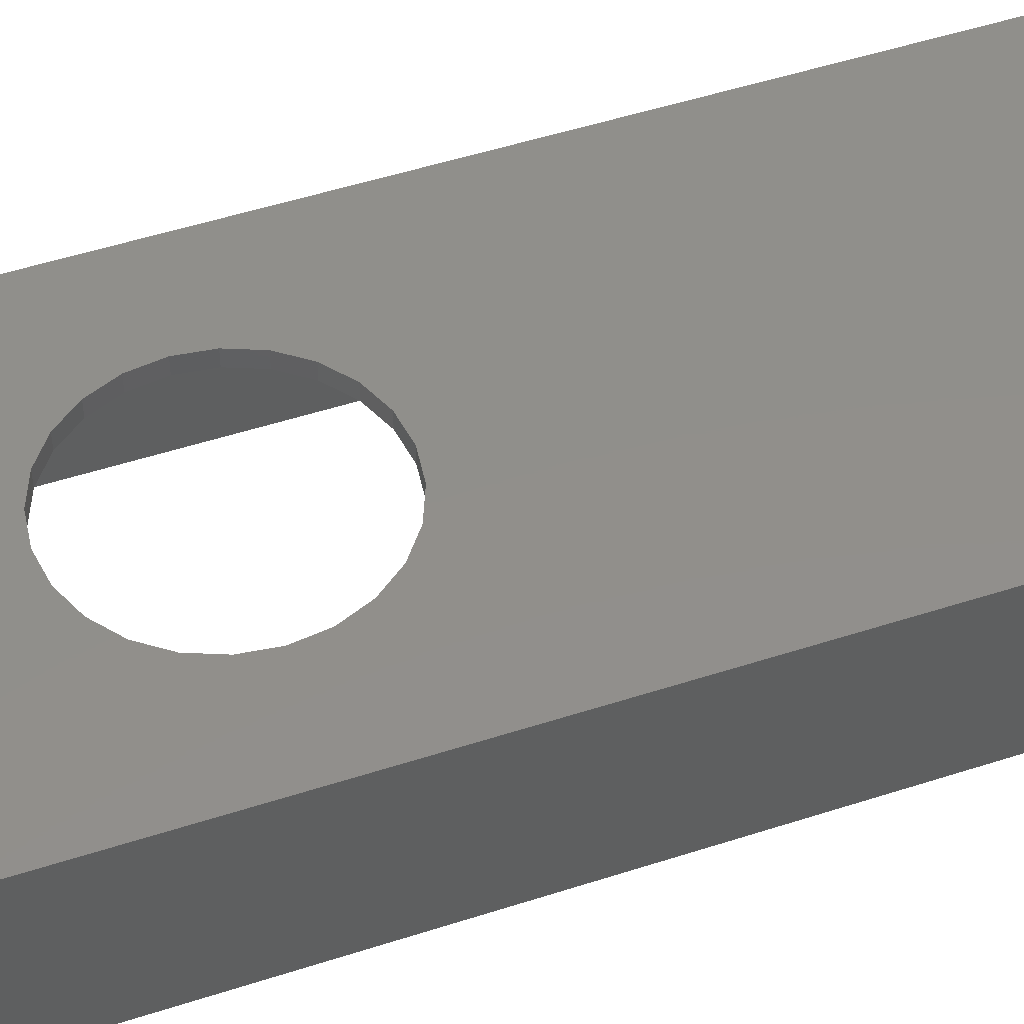
<metadata>
{"format":"stl","ext":"stl","renderer":"f3d","projection":"perspective","resolution":1024,"background":"white","views":[{"elev":50.1,"azim":70.3,"up":"+Z"}]}
</metadata>
<code>
# stl→obj: 438 verts, 892 faces
v 795.5 1434 -196.6
v 795.5 1014 -133.9
v 795.5 1014 -196.6
v 795.5 1434 -133.9
v 999 1499 -191.9
v 999 1434 -196.6
v 999 1434 -191.9
v 999 1499 -196.6
v 807 1499 -196.6
v 807 1499 -191.9
v 1010 1434 -133.9
v 1010 1014 -196.6
v 1010 1014 -133.9
v 1010 1434 -196.6
v 999 1014 -191.6
v 999 949.4 -196.6
v 999 949.4 -191.6
v 999 1014 -196.6
v 911 1497 -191.9
v 911 1434 -175.3
v 911 1434 -191.9
v 807 949.4 -191.6
v 807 949.4 -196.6
v 920.1 1061 -99.93
v 936 1067 -109.5
v 920.1 1061 -109.5
v 936 1067 -99.93
v 856.3 1078 -99.93
v 870 1067 -109.5
v 856.3 1078 -109.5
v 870 1067 -99.93
v 856.8 1077 -99.93
v 885.9 1061 -99.93
v 903 1058 -109.5
v 885.9 1061 -109.5
v 903 1058 -99.93
v 839.2 1107 -109.5
v 845.8 1091 -99.93
v 845.8 1091 -109.5
v 839.2 1107 -99.93
v 895 1014 -175.3
v 895 951.4 -191.6
v 895 1014 -191.6
v 960.2 1091 -99.93
v 949.7 1078 -109.5
v 949.7 1078 -99.93
v 960.2 1091 -109.5
v 920.1 1188 -99.93
v 903 1190 -109.5
v 920.1 1188 -109.5
v 903 1190 -99.93
v 895 1497 -191.9
v 895 1434 -191.9
v 895 1434 -175.3
v 1025 1507 -196.6
v 1025 941.4 -99.93
v 1025 941.4 -196.6
v 1025 1507 -99.93
v 796.5 1371 -133.9
v 796.5 1122 -109.5
v 796.5 1122 -133.9
v 796.5 1371 -109.5
v 881.9 1394 -133.9
v 871.9 1390 -133.9
v 862.7 1385 -133.9
v 854.4 1378 -133.9
v 848.7 1371 -133.9
v 892.3 1397 -133.9
v 903 1397 -133.9
v 913.7 1397 -133.9
v 924.1 1394 -133.9
v 934.1 1390 -133.9
v 943.3 1385 -133.9
v 951.6 1378 -133.9
v 957.3 1371 -133.9
v 1009 1371 -133.9
v 1009 1122 -133.9
v 903 1015 -133.9
v 875.4 1019 -133.9
v 849.7 1030 -133.9
v 827.7 1047 -133.9
v 810.8 1069 -133.9
v 800.1 1094 -133.9
v 930.6 1019 -133.9
v 956.2 1030 -133.9
v 978.3 1047 -133.9
v 995.2 1069 -133.9
v 1006 1094 -133.9
v 870 1182 -99.93
v 856.3 1171 -109.5
v 870 1182 -109.5
v 856.3 1171 -99.93
v 966.7 1141 -99.93
v 969 1124 -109.5
v 969 1124 -99.93
v 966.7 1141 -109.5
v 845.8 1157 -99.93
v 845.8 1157 -109.5
v 837 1124 -109.5
v 837 1124 -99.93
v 966.7 1107 -99.93
v 966.7 1107 -109.5
v 885.9 1188 -99.93
v 885.9 1188 -109.5
v 839.2 1141 -109.5
v 839.2 1141 -99.93
v 949.7 1171 -99.93
v 960.2 1157 -109.5
v 960.2 1157 -99.93
v 949.7 1171 -109.5
v 936 1182 -109.5
v 936 1182 -99.93
v 901.1 1190 -99.93
v 810.5 1537 -196.6
v 806.6 1537 -196.6
v 995.5 1537 -196.6
v 999.4 1537 -196.6
v 1003 1536 -196.6
v 1007 1535 -196.6
v 1010 1533 -196.6
v 1014 1531 -196.6
v 1010 915.4 -196.6
v 1014 917.6 -196.6
v 1017 1529 -196.6
v 1017 920.1 -196.6
v 1019 1526 -196.6
v 1019 923.1 -196.6
v 1021 1522 -196.6
v 1021 926.4 -196.6
v 1023 1519 -196.6
v 1023 929.9 -196.6
v 1024 1515 -196.6
v 1024 933.6 -196.6
v 1025 1511 -196.6
v 1025 937.4 -196.6
v 999.4 911.6 -196.6
v 1003 912.4 -196.6
v 1007 913.6 -196.6
v 780.8 1511 -196.6
v 780.5 941.4 -196.6
v 780.5 1507 -196.6
v 780.8 937.4 -196.6
v 781.5 1515 -196.6
v 781.5 933.6 -196.6
v 782.8 1519 -196.6
v 782.8 929.9 -196.6
v 784.5 1522 -196.6
v 784.5 926.4 -196.6
v 786.7 1526 -196.6
v 786.7 923.1 -196.6
v 789.3 1529 -196.6
v 789.3 920.1 -196.6
v 792.2 1531 -196.6
v 792.2 917.6 -196.6
v 795.5 1533 -196.6
v 795.5 915.4 -196.6
v 807 1014 -196.6
v 799 913.6 -196.6
v 802.7 912.4 -196.6
v 806.6 911.6 -196.6
v 810.5 911.4 -196.6
v 995.5 911.4 -196.6
v 799 1535 -196.6
v 807 1434 -196.6
v 802.7 1536 -196.6
v 807 1434 -191.9
v 800.1 1094 -109.5
v 810.8 1069 -109.5
v 827.7 1047 -109.5
v 849.7 1030 -109.5
v 875.4 1019 -109.5
v 903 1015 -109.5
v 930.6 1019 -109.5
v 956.2 1030 -109.5
v 978.3 1047 -109.5
v 995.2 1069 -109.5
v 1006 1094 -109.5
v 1009 1122 -109.5
v 1009 1371 -109.5
v 957.3 1371 -109.5
v 951.6 1378 -109.5
v 943.3 1385 -109.5
v 934.1 1390 -109.5
v 924.1 1394 -109.5
v 913.7 1397 -109.5
v 903 1397 -109.5
v 892.3 1397 -109.5
v 881.9 1394 -109.5
v 871.9 1390 -109.5
v 862.7 1385 -109.5
v 854.4 1378 -109.5
v 848.7 1371 -109.5
v 807 1014 -191.6
v 837.9 988.9 -191.6
v 842.5 992.4 -191.6
v 834.4 984.4 -191.6
v 832.2 979.1 -191.6
v 831.5 973.4 -191.6
v 847.8 994.6 -191.6
v 853.5 995.4 -191.6
v 859.2 994.6 -191.6
v 864.5 992.4 -191.6
v 869.1 988.9 -191.6
v 872.6 984.4 -191.6
v 874.7 979.1 -191.6
v 875.5 973.4 -191.6
v 911 1014 -191.6
v 933.4 984.4 -191.6
v 911 951.4 -191.6
v 936.9 988.9 -191.6
v 941.5 992.4 -191.6
v 946.8 994.6 -191.6
v 931.2 979.1 -191.6
v 930.5 973.4 -191.6
v 952.5 995.4 -191.6
v 958.2 994.6 -191.6
v 963.5 992.4 -191.6
v 968.1 988.9 -191.6
v 971.6 984.4 -191.6
v 973.7 979.1 -191.6
v 974.5 973.4 -191.6
v 853.5 951.4 -191.6
v 847.8 952.1 -191.6
v 842.5 954.3 -191.6
v 837.9 957.8 -191.6
v 834.4 962.4 -191.6
v 832.2 967.7 -191.6
v 859.2 952.1 -191.6
v 864.5 954.3 -191.6
v 869.1 957.8 -191.6
v 872.6 962.4 -191.6
v 874.7 967.7 -191.6
v 952.5 951.4 -191.6
v 946.8 952.1 -191.6
v 941.5 954.3 -191.6
v 936.9 957.8 -191.6
v 933.4 962.4 -191.6
v 931.2 967.7 -191.6
v 958.2 952.1 -191.6
v 963.5 954.3 -191.6
v 968.1 957.8 -191.6
v 971.6 962.4 -191.6
v 973.7 967.7 -191.6
v 911 1014 -175.3
v 780.5 941.4 -99.93
v 780.5 1507 -99.93
v 995.5 1537 -99.93
v 810.5 1537 -99.93
v 810.5 911.4 -99.93
v 995.5 911.4 -99.93
v 974.5 973.4 -99.93
v 973.7 979.1 -99.93
v 971.6 984.4 -99.93
v 958.2 994.6 -99.93
v 963.5 992.4 -99.93
v 952.5 995.4 -99.93
v 946.8 994.6 -99.93
v 941.5 992.4 -99.93
v 936.9 988.9 -99.93
v 933.4 984.4 -99.93
v 931.2 979.1 -99.93
v 832.2 979.1 -99.93
v 831.5 973.4 -99.93
v 832.2 967.7 -99.93
v 834.4 962.4 -99.93
v 842.5 954.3 -99.93
v 837.9 957.8 -99.93
v 847.8 952.1 -99.93
v 853.5 951.4 -99.93
v 859.2 952.1 -99.93
v 864.5 954.3 -99.93
v 869.1 957.8 -99.93
v 872.6 962.4 -99.93
v 874.7 979.1 -99.93
v 872.6 984.4 -99.93
v 869.1 988.9 -99.93
v 859.2 994.6 -99.93
v 864.5 992.4 -99.93
v 853.5 995.4 -99.93
v 847.8 994.6 -99.93
v 842.5 992.4 -99.93
v 837.9 988.9 -99.93
v 834.4 984.4 -99.93
v 859.2 1497 -99.93
v 864.5 1494 -191.9
v 859.2 1497 -191.9
v 864.5 1494 -99.93
v 853.5 1497 -99.93
v 853.5 1497 -191.9
v 847.8 1497 -99.93
v 847.8 1497 -191.9
v 842.5 1494 -99.93
v 842.5 1494 -191.9
v 837.9 1491 -99.93
v 837.9 1491 -191.9
v 1025 1511 -99.93
v 1024 1515 -99.93
v 1023 1519 -99.93
v 1021 1522 -99.93
v 1019 1526 -99.93
v 1017 1529 -99.93
v 1014 1531 -99.93
v 1010 1533 -99.93
v 1007 1535 -99.93
v 1003 1536 -99.93
v 999.4 1537 -99.93
v 806.6 1537 -99.93
v 802.7 1536 -99.93
v 799 1535 -99.93
v 795.5 1533 -99.93
v 792.2 1531 -99.93
v 789.3 1529 -99.93
v 786.7 1526 -99.93
v 784.5 1522 -99.93
v 782.8 1519 -99.93
v 781.5 1515 -99.93
v 780.8 1511 -99.93
v 999.4 911.6 -99.93
v 1003 912.4 -99.93
v 1007 913.6 -99.93
v 1010 915.4 -99.93
v 1014 917.6 -99.93
v 1017 920.1 -99.93
v 1019 923.1 -99.93
v 1021 926.4 -99.93
v 1023 929.9 -99.93
v 1024 933.6 -99.93
v 1025 937.4 -99.93
v 780.8 937.4 -99.93
v 781.5 933.6 -99.93
v 782.8 929.9 -99.93
v 784.5 926.4 -99.93
v 786.7 923.1 -99.93
v 789.3 920.1 -99.93
v 792.2 917.6 -99.93
v 795.5 915.4 -99.93
v 799 913.6 -99.93
v 802.7 912.4 -99.93
v 806.6 911.6 -99.93
v 842.5 1456 -191.9
v 837.9 1460 -191.9
v 834.4 1464 -191.9
v 832.2 1470 -191.9
v 831.5 1475 -191.9
v 847.8 1454 -191.9
v 853.5 1453 -191.9
v 859.2 1454 -191.9
v 864.5 1456 -191.9
v 869.1 1460 -191.9
v 872.6 1464 -191.9
v 874.7 1470 -191.9
v 875.5 1475 -191.9
v 834.4 1486 -191.9
v 832.2 1481 -191.9
v 869.1 1491 -191.9
v 872.6 1486 -191.9
v 874.7 1481 -191.9
v 952.5 1497 -191.9
v 946.8 1497 -191.9
v 941.5 1494 -191.9
v 936.9 1491 -191.9
v 933.4 1486 -191.9
v 931.2 1481 -191.9
v 930.5 1475 -191.9
v 958.2 1497 -191.9
v 963.5 1494 -191.9
v 968.1 1491 -191.9
v 971.6 1486 -191.9
v 973.7 1481 -191.9
v 974.5 1475 -191.9
v 946.8 1454 -191.9
v 941.5 1456 -191.9
v 936.9 1460 -191.9
v 933.4 1464 -191.9
v 931.2 1470 -191.9
v 952.5 1453 -191.9
v 958.2 1454 -191.9
v 963.5 1456 -191.9
v 968.1 1460 -191.9
v 971.6 1464 -191.9
v 973.7 1470 -191.9
v 952.5 1453 -99.93
v 946.8 1454 -99.93
v 941.5 1456 -99.93
v 971.6 1464 -99.93
v 973.7 1470 -99.93
v 974.5 1475 -99.93
v 973.7 1481 -99.93
v 952.5 1497 -99.93
v 958.2 1497 -99.93
v 963.5 1494 -99.93
v 936.9 1460 -99.93
v 930.5 1475 -99.93
v 931.2 1470 -99.93
v 968.1 1460 -99.93
v 963.5 1456 -99.93
v 933.4 1464 -99.93
v 971.6 1486 -99.93
v 946.8 1497 -99.93
v 941.5 1494 -99.93
v 931.2 1481 -99.93
v 936.9 1491 -99.93
v 933.4 1486 -99.93
v 968.1 1491 -99.93
v 958.2 1454 -99.93
v 874.7 967.7 -99.93
v 875.5 973.4 -99.93
v 968.1 957.8 -99.93
v 971.6 962.4 -99.93
v 968.1 988.9 -99.93
v 963.5 954.3 -99.93
v 958.2 952.1 -99.93
v 952.5 951.4 -99.93
v 946.8 952.1 -99.93
v 973.7 967.7 -99.93
v 834.4 1486 -99.93
v 832.2 1481 -99.93
v 869.1 1460 -99.93
v 872.6 1464 -99.93
v 874.7 1470 -99.93
v 875.5 1475 -99.93
v 872.6 1486 -99.93
v 869.1 1491 -99.93
v 933.4 962.4 -99.93
v 936.9 957.8 -99.93
v 941.5 954.3 -99.93
v 864.5 1456 -99.93
v 859.2 1454 -99.93
v 831.5 1475 -99.93
v 853.5 1453 -99.93
v 832.2 1470 -99.93
v 874.7 1481 -99.93
v 930.5 973.4 -99.93
v 931.2 967.7 -99.93
v 847.8 1454 -99.93
v 834.4 1464 -99.93
v 837.9 1460 -99.93
v 842.5 1456 -99.93
f 1 2 3
f 2 1 4
f 5 6 7
f 6 5 8
f 5 9 8
f 9 5 10
f 11 12 13
f 12 11 14
f 15 16 17
f 16 15 18
f 19 20 21
f 22 16 23
f 16 22 17
f 24 25 26
f 25 24 27
f 28 29 30
f 29 28 31
f 31 28 32
f 33 34 35
f 34 33 36
f 31 35 29
f 35 31 33
f 37 38 39
f 38 37 40
f 36 26 34
f 26 36 24
f 41 42 43
f 44 45 46
f 45 44 47
f 48 49 50
f 49 48 51
f 39 28 30
f 28 39 38
f 52 53 54
f 55 56 57
f 56 55 58
f 59 60 61
f 60 59 62
f 4 59 2
f 59 4 11
f 59 11 63
f 59 63 64
f 59 64 65
f 59 65 66
f 59 66 67
f 63 11 68
f 68 11 69
f 69 11 70
f 70 11 71
f 71 11 72
f 72 11 73
f 73 11 74
f 74 11 75
f 75 11 76
f 76 11 77
f 2 78 13
f 78 2 79
f 79 2 80
f 80 2 81
f 81 2 82
f 82 2 83
f 83 2 61
f 61 2 59
f 13 78 84
f 13 84 85
f 13 85 86
f 13 86 87
f 13 87 88
f 13 88 77
f 13 77 11
f 89 90 91
f 90 89 92
f 93 94 95
f 94 93 96
f 90 97 98
f 97 90 92
f 99 40 37
f 40 99 100
f 101 94 102
f 94 101 95
f 103 91 104
f 91 103 89
f 105 97 106
f 97 105 98
f 107 108 109
f 108 107 110
f 101 47 44
f 47 101 102
f 107 111 110
f 111 107 112
f 105 100 99
f 100 105 106
f 109 96 93
f 96 109 108
f 51 104 49
f 104 51 103
f 103 51 113
f 112 50 111
f 50 112 48
f 27 45 25
f 45 27 46
f 114 9 115
f 9 114 8
f 8 114 116
f 8 116 117
f 8 117 6
f 6 117 14
f 14 117 118
f 14 118 119
f 14 119 120
f 14 120 121
f 14 121 12
f 12 121 122
f 122 121 123
f 123 121 124
f 123 124 125
f 125 124 126
f 125 126 127
f 127 126 128
f 127 128 129
f 129 128 130
f 129 130 131
f 131 130 132
f 131 132 133
f 133 132 134
f 133 134 135
f 135 134 55
f 135 55 57
f 12 16 18
f 16 12 136
f 136 12 137
f 137 12 138
f 138 12 122
f 139 140 141
f 140 139 142
f 142 139 143
f 142 143 144
f 144 143 145
f 144 145 146
f 146 145 147
f 146 147 148
f 148 147 149
f 148 149 150
f 150 149 151
f 150 151 152
f 152 151 153
f 152 153 154
f 154 153 155
f 154 155 156
f 156 155 1
f 156 1 3
f 156 3 157
f 156 157 158
f 158 157 159
f 159 157 160
f 160 157 23
f 160 23 161
f 161 23 16
f 161 16 162
f 162 16 136
f 163 1 155
f 1 163 164
f 164 163 165
f 164 165 115
f 164 115 9
f 9 166 164
f 166 9 10
f 61 167 83
f 167 61 60
f 83 168 82
f 168 83 167
f 82 169 81
f 169 82 168
f 169 80 81
f 80 169 170
f 170 79 80
f 79 170 171
f 171 78 79
f 78 171 172
f 172 84 78
f 84 172 173
f 173 85 84
f 85 173 174
f 174 86 85
f 86 174 175
f 176 86 175
f 86 176 87
f 177 87 176
f 87 177 88
f 178 88 177
f 88 178 77
f 179 77 178
f 77 179 76
f 179 75 76
f 75 179 180
f 181 75 180
f 75 181 74
f 181 73 74
f 73 181 182
f 182 72 73
f 72 182 183
f 183 71 72
f 71 183 184
f 184 70 71
f 70 184 185
f 185 69 70
f 69 185 186
f 186 68 69
f 68 186 187
f 187 63 68
f 63 187 188
f 188 64 63
f 64 188 189
f 189 65 64
f 65 189 190
f 190 66 65
f 66 190 191
f 66 192 67
f 192 66 191
f 192 59 67
f 59 192 62
f 157 22 23
f 22 157 193
f 193 194 22
f 194 193 195
f 195 193 43
f 22 194 196
f 22 196 197
f 22 197 198
f 195 43 199
f 199 43 200
f 200 43 201
f 201 43 202
f 202 43 203
f 203 43 204
f 204 43 205
f 205 43 206
f 206 43 42
f 207 208 209
f 208 207 210
f 210 207 211
f 211 207 212
f 212 207 15
f 209 208 213
f 209 213 214
f 212 15 215
f 215 15 216
f 216 15 217
f 217 15 218
f 218 15 219
f 219 15 220
f 220 15 221
f 221 15 17
f 22 222 17
f 222 22 223
f 223 22 224
f 224 22 225
f 225 22 226
f 226 22 227
f 227 22 198
f 17 222 42
f 42 222 228
f 42 228 229
f 42 229 230
f 42 230 231
f 42 231 232
f 42 232 206
f 17 42 209
f 17 209 233
f 233 209 234
f 234 209 235
f 235 209 236
f 236 209 237
f 237 209 238
f 238 209 214
f 17 233 239
f 17 239 240
f 17 240 241
f 17 241 242
f 17 242 243
f 17 243 221
f 54 19 52
f 19 54 20
f 41 209 42
f 209 41 244
f 207 209 244
f 141 245 140
f 245 141 246
f 192 60 62
f 60 192 167
f 167 192 168
f 168 192 169
f 169 192 99
f 99 192 105
f 105 192 98
f 98 192 90
f 90 192 191
f 90 191 190
f 90 190 91
f 91 190 189
f 91 189 104
f 104 189 188
f 104 188 187
f 104 187 49
f 49 187 186
f 49 186 185
f 49 185 50
f 50 185 184
f 50 184 111
f 111 184 183
f 111 183 182
f 111 182 110
f 110 182 181
f 110 181 108
f 108 181 180
f 108 180 179
f 108 179 96
f 96 179 94
f 94 179 175
f 175 179 176
f 176 179 177
f 177 179 178
f 169 37 170
f 37 169 99
f 170 37 39
f 170 39 30
f 170 30 171
f 171 30 29
f 171 29 35
f 171 35 172
f 172 35 34
f 172 34 173
f 173 34 26
f 173 26 25
f 173 25 174
f 174 25 45
f 174 45 47
f 174 47 175
f 175 47 102
f 175 102 94
f 114 247 116
f 247 114 248
f 249 162 161
f 162 249 250
f 220 251 221
f 251 220 252
f 219 252 220
f 252 219 253
f 254 217 216
f 217 254 255
f 256 216 215
f 216 256 254
f 257 215 212
f 215 257 256
f 258 212 211
f 212 258 257
f 259 211 210
f 211 259 258
f 259 208 260
f 208 259 210
f 260 213 261
f 213 260 208
f 262 198 263
f 198 262 197
f 263 227 264
f 227 263 198
f 264 226 265
f 226 264 227
f 266 225 224
f 225 266 267
f 268 224 223
f 224 268 266
f 269 223 222
f 223 269 268
f 270 222 228
f 222 270 269
f 271 228 229
f 228 271 270
f 231 272 230
f 272 231 273
f 204 274 205
f 274 204 275
f 203 275 204
f 275 203 276
f 277 202 201
f 202 277 278
f 279 201 200
f 201 279 277
f 280 200 199
f 200 280 279
f 281 199 195
f 199 281 280
f 282 195 194
f 195 282 281
f 282 196 283
f 196 282 194
f 283 197 262
f 197 283 196
f 284 285 286
f 285 284 287
f 288 286 289
f 286 288 284
f 290 289 291
f 289 290 288
f 292 291 293
f 291 292 290
f 294 293 295
f 293 294 292
f 296 55 58
f 55 296 134
f 297 134 296
f 134 297 132
f 298 132 297
f 132 298 130
f 299 130 298
f 130 299 128
f 300 128 299
f 128 300 126
f 301 126 300
f 126 301 124
f 301 121 124
f 121 301 302
f 302 120 121
f 120 302 303
f 303 119 120
f 119 303 304
f 304 118 119
f 118 304 305
f 305 117 118
f 117 305 306
f 306 116 117
f 116 306 247
f 248 115 114
f 115 248 307
f 307 165 115
f 165 307 308
f 308 163 165
f 163 308 309
f 309 155 163
f 155 309 310
f 310 153 155
f 153 310 311
f 311 151 153
f 151 311 312
f 151 313 149
f 313 151 312
f 149 314 147
f 314 149 313
f 147 315 145
f 315 147 314
f 145 316 143
f 316 145 315
f 143 317 139
f 317 143 316
f 139 246 141
f 246 139 317
f 250 136 162
f 136 250 318
f 318 137 136
f 137 318 319
f 319 138 137
f 138 319 320
f 320 122 138
f 122 320 321
f 321 123 122
f 123 321 322
f 322 125 123
f 125 322 323
f 324 125 323
f 125 324 127
f 325 127 324
f 127 325 129
f 326 129 325
f 129 326 131
f 327 131 326
f 131 327 133
f 328 133 327
f 133 328 135
f 56 135 328
f 135 56 57
f 140 329 142
f 329 140 245
f 142 330 144
f 330 142 329
f 144 331 146
f 331 144 330
f 146 332 148
f 332 146 331
f 148 333 150
f 333 148 332
f 150 334 152
f 334 150 333
f 334 154 152
f 154 334 335
f 335 156 154
f 156 335 336
f 336 158 156
f 158 336 337
f 337 159 158
f 159 337 338
f 338 160 159
f 160 338 339
f 339 161 160
f 161 339 249
f 166 340 53
f 340 166 341
f 341 166 342
f 342 166 343
f 343 166 344
f 53 340 345
f 53 345 346
f 53 346 347
f 53 347 348
f 53 348 349
f 53 349 350
f 53 350 351
f 53 351 352
f 53 352 52
f 10 353 166
f 353 10 295
f 295 10 293
f 293 10 291
f 291 10 289
f 289 10 5
f 166 353 354
f 166 354 344
f 289 5 52
f 289 52 286
f 286 52 285
f 285 52 355
f 355 52 356
f 356 52 357
f 357 52 352
f 52 5 19
f 19 5 358
f 19 358 359
f 19 359 360
f 19 360 361
f 19 361 362
f 19 362 21
f 21 362 363
f 21 363 364
f 358 5 365
f 365 5 366
f 366 5 367
f 367 5 368
f 368 5 369
f 369 5 370
f 21 371 7
f 371 21 372
f 372 21 373
f 373 21 374
f 374 21 375
f 375 21 364
f 7 371 376
f 7 376 377
f 7 377 378
f 7 378 379
f 7 379 380
f 7 380 381
f 7 381 370
f 7 370 5
f 382 371 376
f 371 382 383
f 383 372 371
f 372 383 384
f 381 385 380
f 385 381 386
f 369 387 370
f 387 369 388
f 389 365 358
f 365 389 390
f 390 366 365
f 366 390 391
f 384 373 372
f 373 384 392
f 393 375 394
f 375 393 364
f 395 378 379
f 378 395 396
f 394 374 397
f 374 394 375
f 368 388 369
f 388 368 398
f 399 358 359
f 358 399 389
f 400 359 360
f 359 400 399
f 401 364 393
f 364 401 363
f 402 362 403
f 362 402 361
f 403 363 401
f 363 403 362
f 397 373 392
f 373 397 374
f 370 386 381
f 386 370 387
f 391 367 366
f 367 391 404
f 405 376 377
f 376 405 382
f 402 360 361
f 360 402 400
f 396 377 378
f 377 396 405
f 367 398 368
f 398 367 404
f 380 395 379
f 395 380 385
f 206 406 232
f 406 206 407
f 265 225 267
f 225 265 226
f 278 203 202
f 203 278 276
f 272 229 230
f 229 272 271
f 232 273 231
f 273 232 406
f 205 407 206
f 407 205 274
f 242 408 241
f 408 242 409
f 218 253 219
f 253 218 410
f 255 218 217
f 218 255 410
f 411 239 240
f 239 411 412
f 413 234 233
f 234 413 414
f 243 409 242
f 409 243 415
f 412 233 239
f 233 412 413
f 221 415 243
f 415 221 251
f 408 240 241
f 240 408 411
f 416 354 417
f 354 416 353
f 350 418 349
f 418 350 419
f 352 420 351
f 420 352 421
f 355 422 356
f 422 355 423
f 424 236 425
f 236 424 237
f 414 235 234
f 235 414 426
f 287 355 285
f 355 287 423
f 427 347 348
f 347 427 428
f 417 344 429
f 344 417 354
f 428 346 347
f 346 428 430
f 429 343 431
f 343 429 344
f 357 421 352
f 421 357 432
f 356 432 357
f 432 356 422
f 261 214 433
f 214 261 213
f 434 237 424
f 237 434 238
f 426 236 235
f 236 426 425
f 433 238 434
f 238 433 214
f 418 348 349
f 348 418 427
f 351 419 350
f 419 351 420
f 294 353 416
f 353 294 295
f 430 345 346
f 345 430 435
f 436 341 437
f 341 436 342
f 438 341 340
f 341 438 437
f 435 340 345
f 340 435 438
f 431 342 436
f 342 431 343
f 244 15 207
f 2 157 3
f 157 2 193
f 193 2 43
f 43 2 41
f 41 2 244
f 15 12 18
f 12 15 13
f 13 15 244
f 13 244 2
f 11 6 14
f 6 11 7
f 7 11 20
f 20 11 54
f 164 4 1
f 4 164 166
f 4 166 53
f 4 53 54
f 4 54 11
f 20 21 7
f 429 262 263
f 262 429 431
f 262 431 283
f 283 431 436
f 283 436 282
f 282 436 100
f 282 100 40
f 282 40 281
f 281 40 38
f 281 38 280
f 280 38 28
f 280 28 279
f 279 28 277
f 277 28 32
f 277 32 31
f 277 31 278
f 278 31 276
f 276 31 275
f 275 31 33
f 275 33 274
f 274 33 407
f 437 100 436
f 100 437 106
f 106 437 438
f 106 438 97
f 97 438 435
f 97 435 92
f 92 435 430
f 92 430 428
f 92 428 89
f 89 428 427
f 89 427 418
f 89 418 419
f 89 419 103
f 103 419 420
f 103 420 421
f 393 112 48
f 112 393 394
f 112 394 397
f 112 397 392
f 112 392 107
f 107 392 384
f 107 384 383
f 107 383 382
f 107 382 109
f 109 382 405
f 109 405 396
f 109 396 93
f 93 396 395
f 93 395 95
f 95 395 385
f 95 385 253
f 253 385 252
f 252 385 386
f 252 386 251
f 251 386 387
f 317 245 246
f 245 317 329
f 329 317 316
f 329 316 330
f 330 316 315
f 330 315 331
f 331 315 314
f 331 314 332
f 332 314 313
f 332 313 333
f 333 313 312
f 333 312 334
f 334 312 311
f 334 311 335
f 335 311 310
f 335 310 336
f 336 310 309
f 336 309 337
f 337 309 308
f 337 308 338
f 338 308 307
f 338 307 339
f 339 307 248
f 339 248 249
f 249 248 429
f 429 248 417
f 417 248 416
f 416 248 294
f 294 248 292
f 292 248 290
f 290 248 247
f 249 429 263
f 290 247 288
f 288 247 284
f 284 247 287
f 287 247 423
f 423 247 422
f 422 247 432
f 432 247 421
f 421 247 402
f 421 402 403
f 421 403 401
f 421 401 103
f 103 401 393
f 103 393 113
f 113 393 51
f 51 393 48
f 402 247 400
f 400 247 399
f 399 247 389
f 389 247 390
f 390 247 391
f 391 247 404
f 404 247 398
f 398 247 388
f 388 247 387
f 249 268 250
f 268 249 266
f 266 249 267
f 267 249 265
f 265 249 264
f 264 249 263
f 250 268 269
f 250 269 270
f 250 270 271
f 250 271 272
f 250 272 273
f 250 273 406
f 250 406 407
f 250 407 425
f 425 407 424
f 424 407 33
f 424 33 434
f 434 33 36
f 434 36 433
f 433 36 24
f 250 425 426
f 250 426 414
f 250 414 413
f 250 413 412
f 250 412 411
f 250 411 408
f 250 408 409
f 250 409 415
f 250 415 251
f 250 251 387
f 250 387 247
f 250 247 306
f 250 306 318
f 318 306 305
f 318 305 319
f 319 305 304
f 319 304 320
f 320 304 303
f 320 303 321
f 321 303 302
f 321 302 322
f 322 302 301
f 322 301 323
f 323 301 300
f 323 300 324
f 324 300 299
f 324 299 325
f 325 299 298
f 325 298 326
f 326 298 297
f 326 297 327
f 327 297 296
f 327 296 328
f 328 296 58
f 328 58 56
f 27 433 24
f 433 27 261
f 261 27 260
f 260 27 259
f 259 27 46
f 259 46 258
f 258 46 257
f 257 46 256
f 256 46 44
f 256 44 254
f 254 44 255
f 255 44 101
f 255 101 410
f 410 101 95
f 410 95 253

</code>
